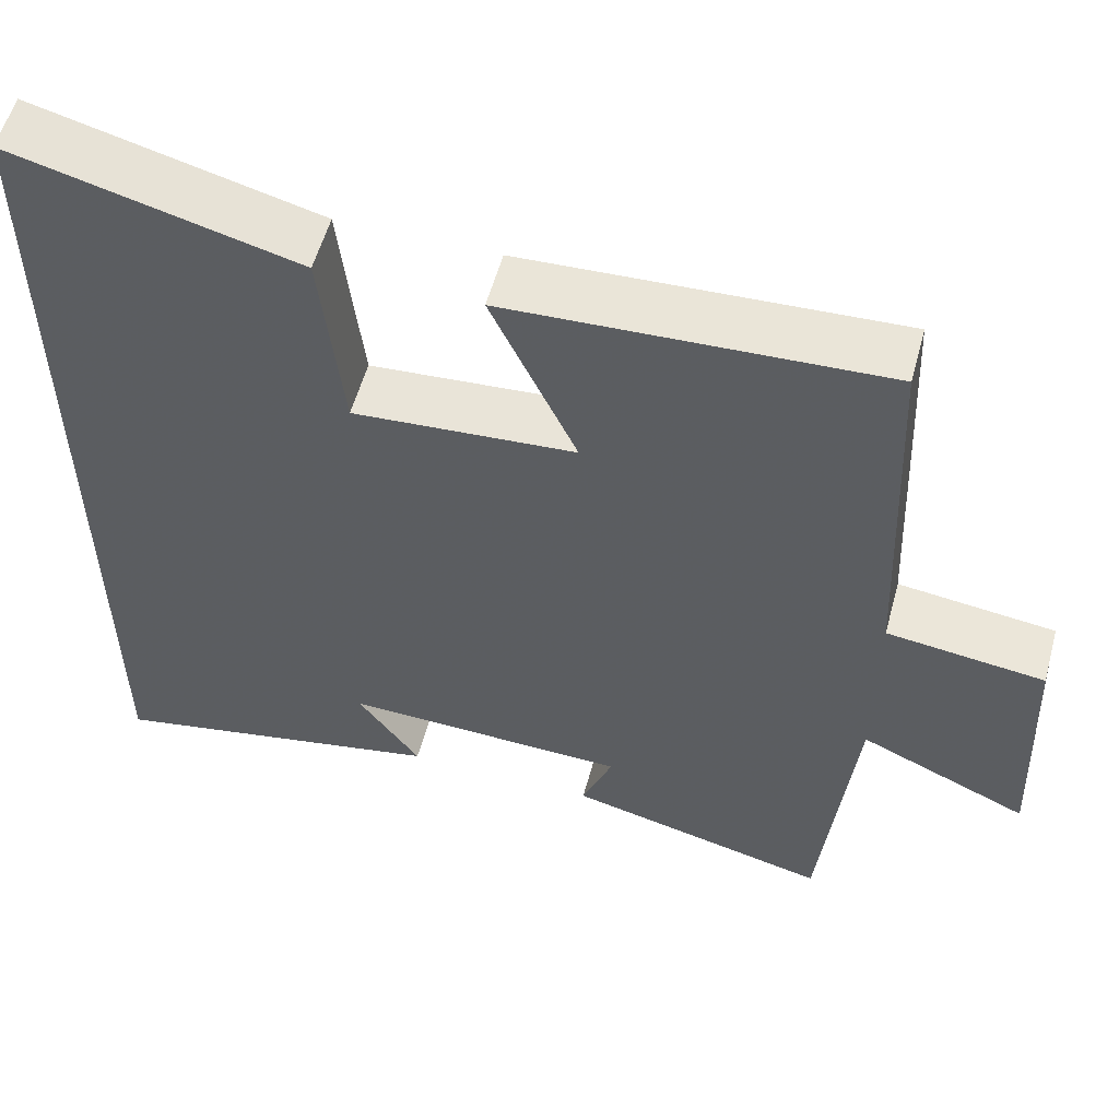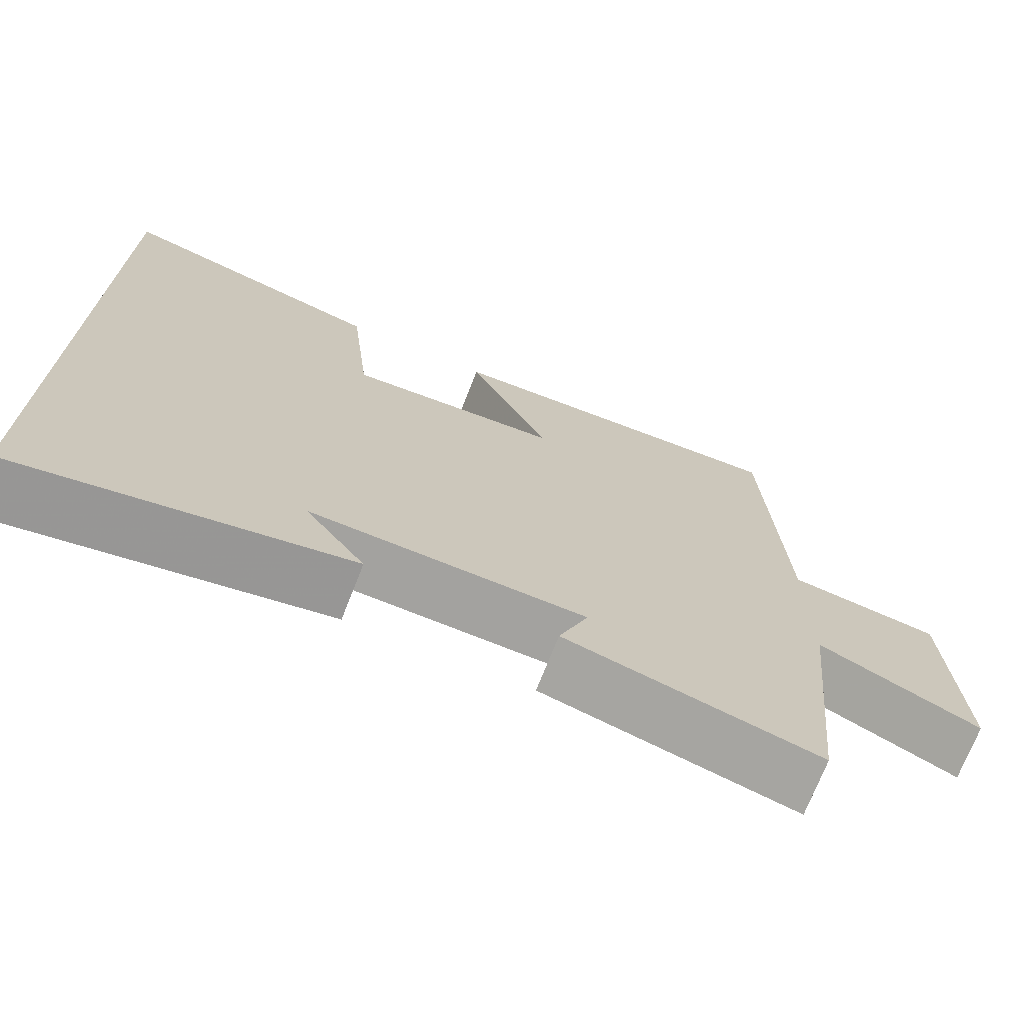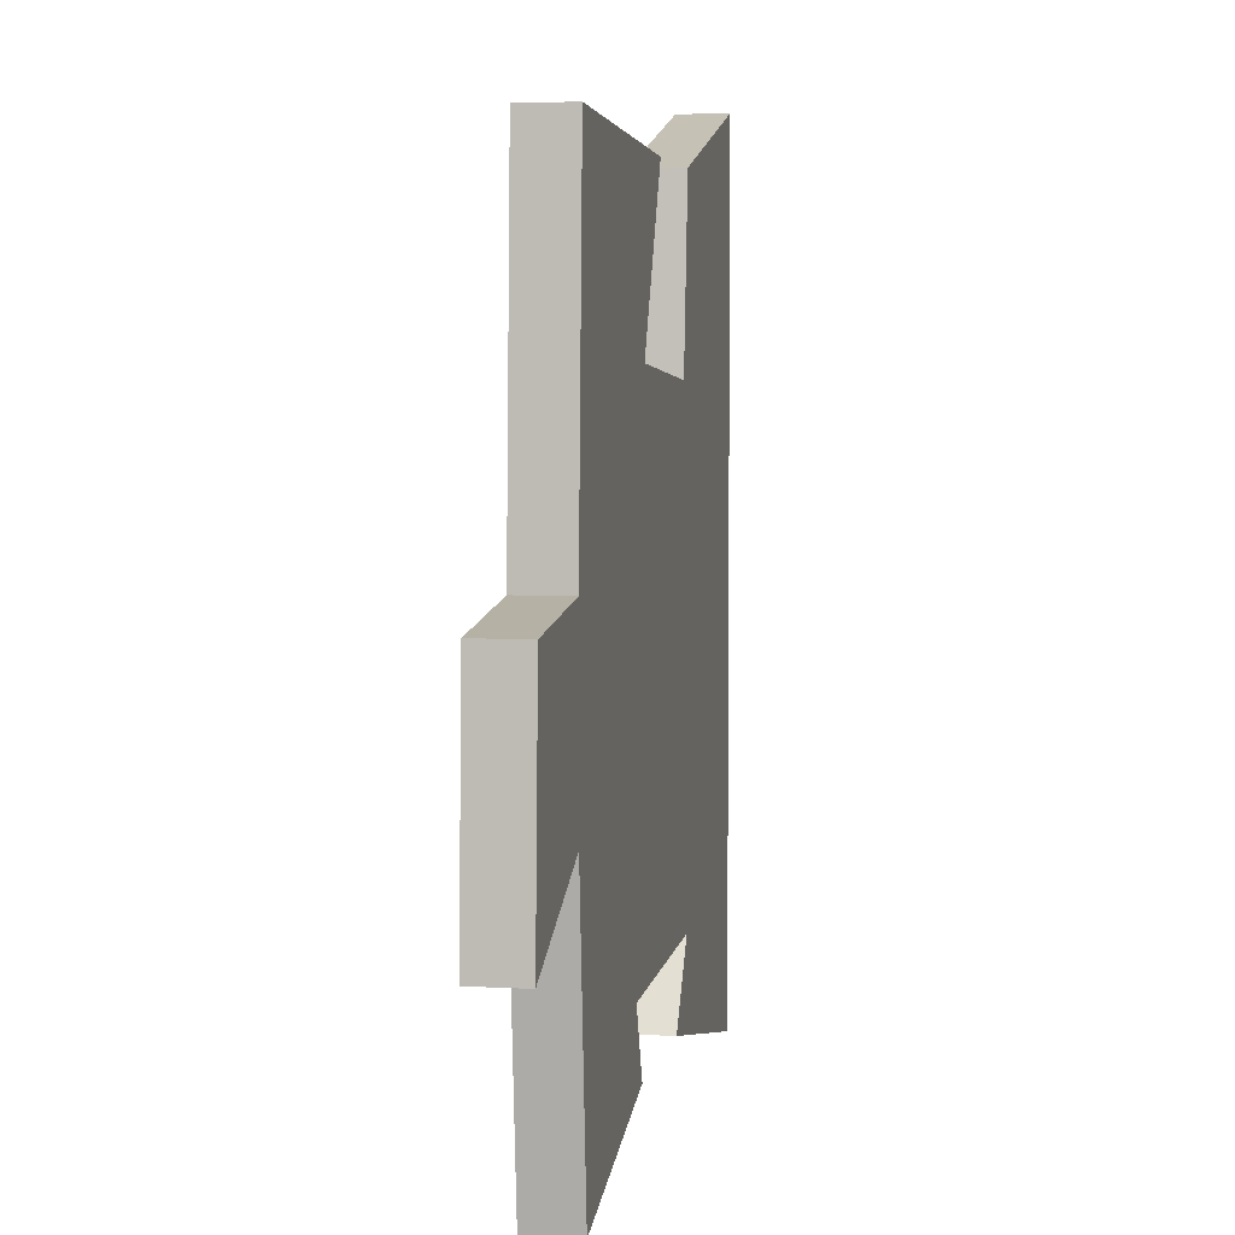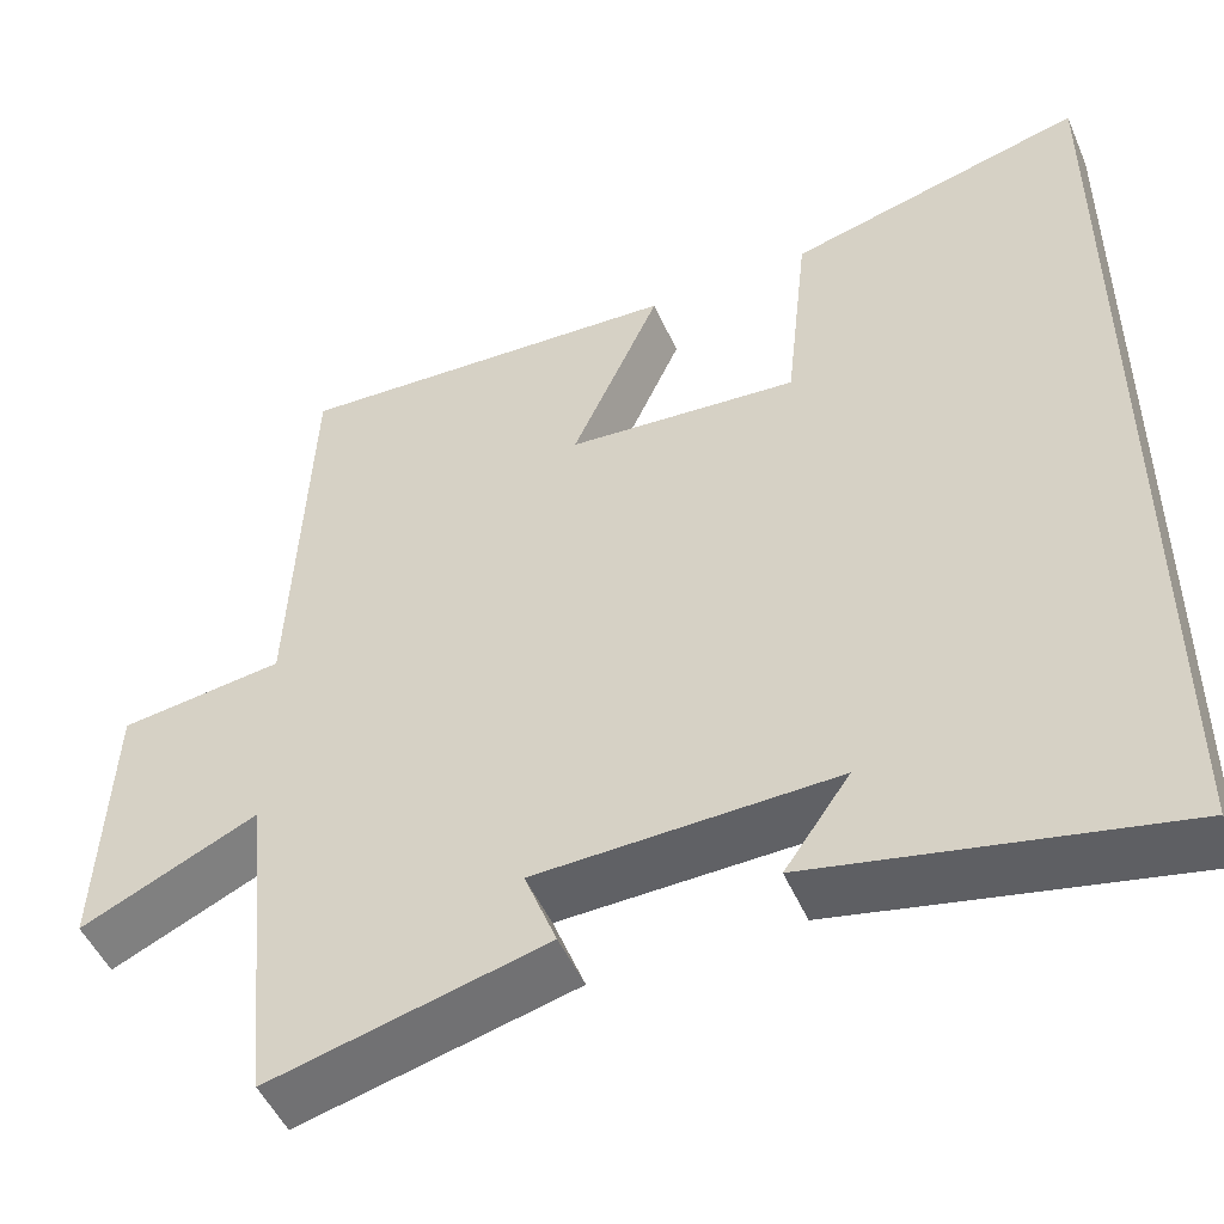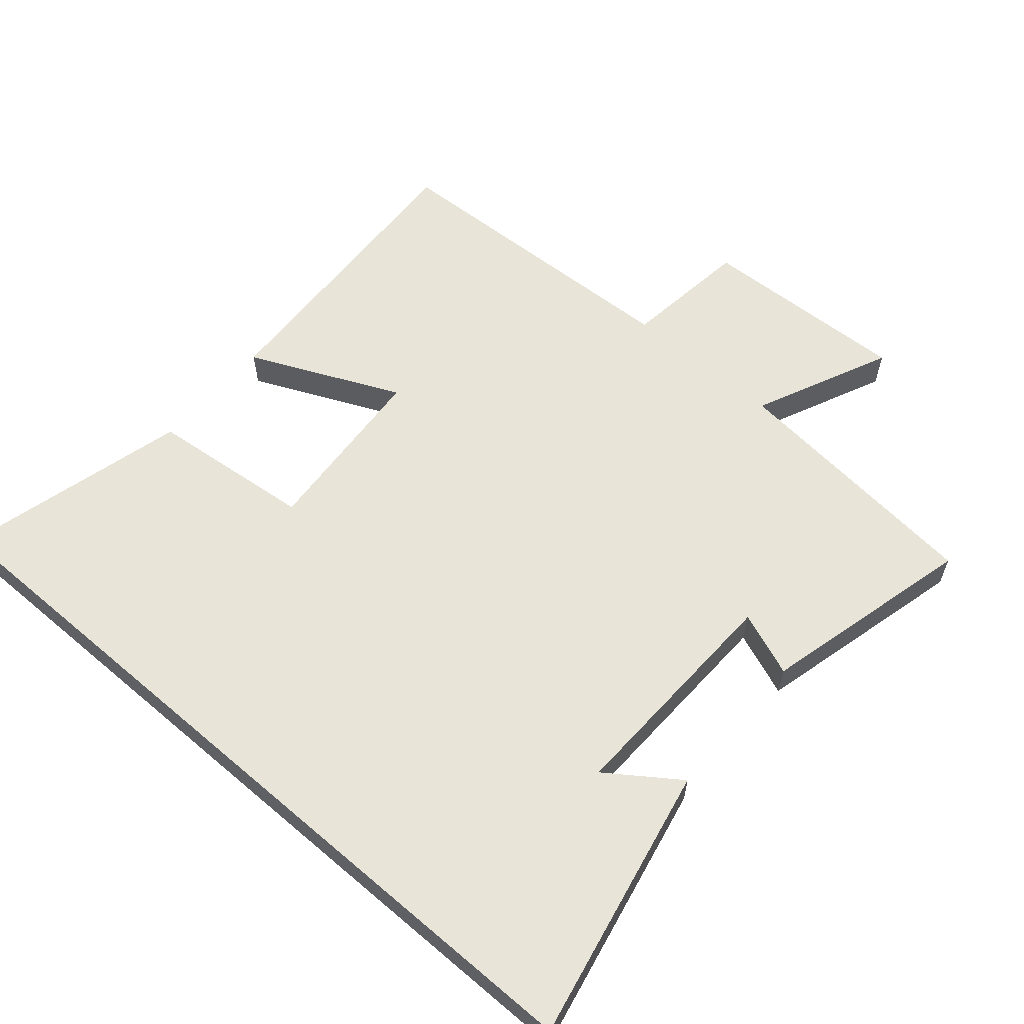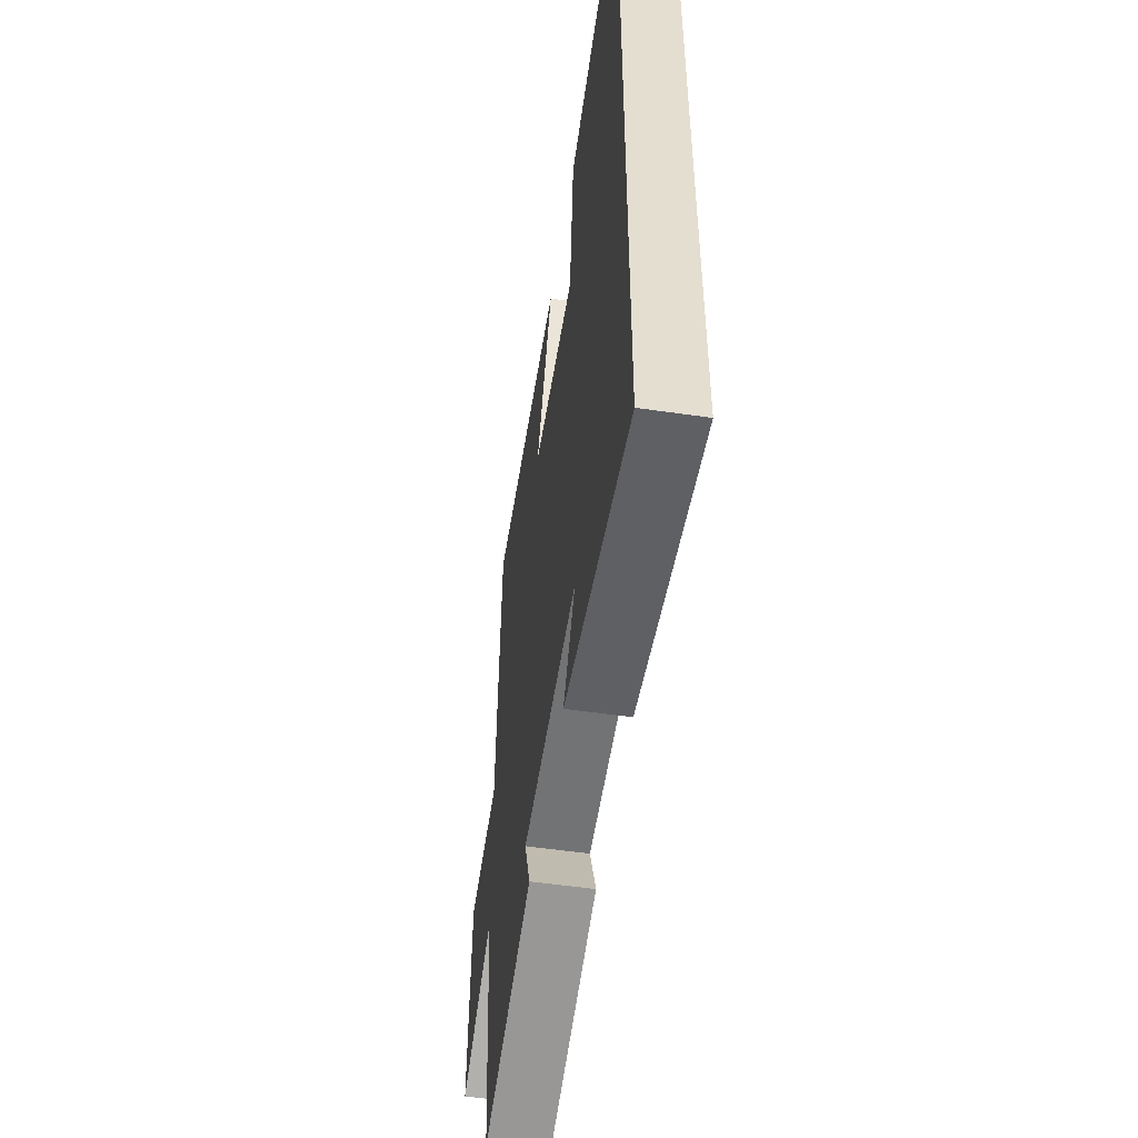
<metadata>
{"format":"obj","ext":"obj","renderer":"f3d","projection":"perspective","resolution":1024,"background":"white","views":[{"elev":56.2,"azim":-164.8,"up":"+Z"},{"elev":-72.1,"azim":158.6,"up":"+Z"},{"elev":4.9,"azim":-79.7,"up":"+Z"},{"elev":-49.4,"azim":23.0,"up":"+Z"},{"elev":60.1,"azim":130.8,"up":"+Y"},{"elev":-54.1,"azim":81.2,"up":"+Z"}]}
</metadata>
<code>
v -0.479 0.07 0.522
v -0.031 0.07 0.5
v -0.133 0.07 0.276
v 0.133 0.07 0.256
v 0.159 0.07 0.5
v 0.5 0.07 0.589
v 0.5 0.07 -0.586
v 0.088 0.07 -0.5
v 0.163 0.07 -0.394
v -0.181 0.07 -0.404
v -0.144 0.07 -0.5
v -0.461 0.07 -0.579
v -0.5 0.07 -0.188
v -0.703 0.07 -0.28
v -0.689 0.07 0.032
v -0.5 0.07 0.056
v -0.479 0 0.522
v -0.031 0 0.5
v -0.133 0 0.276
v 0.133 0 0.256
v 0.159 0 0.5
v 0.5 0 0.589
v 0.5 0 -0.586
v 0.088 0 -0.5
v 0.163 0 -0.394
v -0.181 0 -0.404
v -0.144 0 -0.5
v -0.461 0 -0.579
v -0.5 0 -0.188
v -0.703 0 -0.28
v -0.689 0 0.032
v -0.5 0 0.056
f 13 14 15 16
f 12 13 16
f 11 12 16
f 10 11 16
f 9 10 16 1
f 7 8 9
f 6 7 9
f 5 6 9
f 4 5 9
f 3 4 9
f 3 9 1
f 1 2 3
f 32 31 30 29
f 32 29 28
f 32 28 27
f 32 27 26
f 17 32 26 25
f 25 24 23
f 25 23 22
f 25 22 21
f 25 21 20
f 25 20 19
f 17 25 19
f 19 18 17
f 1 17 18 2
f 2 18 19 3
f 3 19 20 4
f 4 20 21 5
f 5 21 22 6
f 6 22 23 7
f 7 23 24 8
f 8 24 25 9
f 9 25 26 10
f 10 26 27 11
f 11 27 28 12
f 12 28 29 13
f 13 29 30 14
f 14 30 31 15
f 15 31 32 16
f 16 32 17 1

</code>
